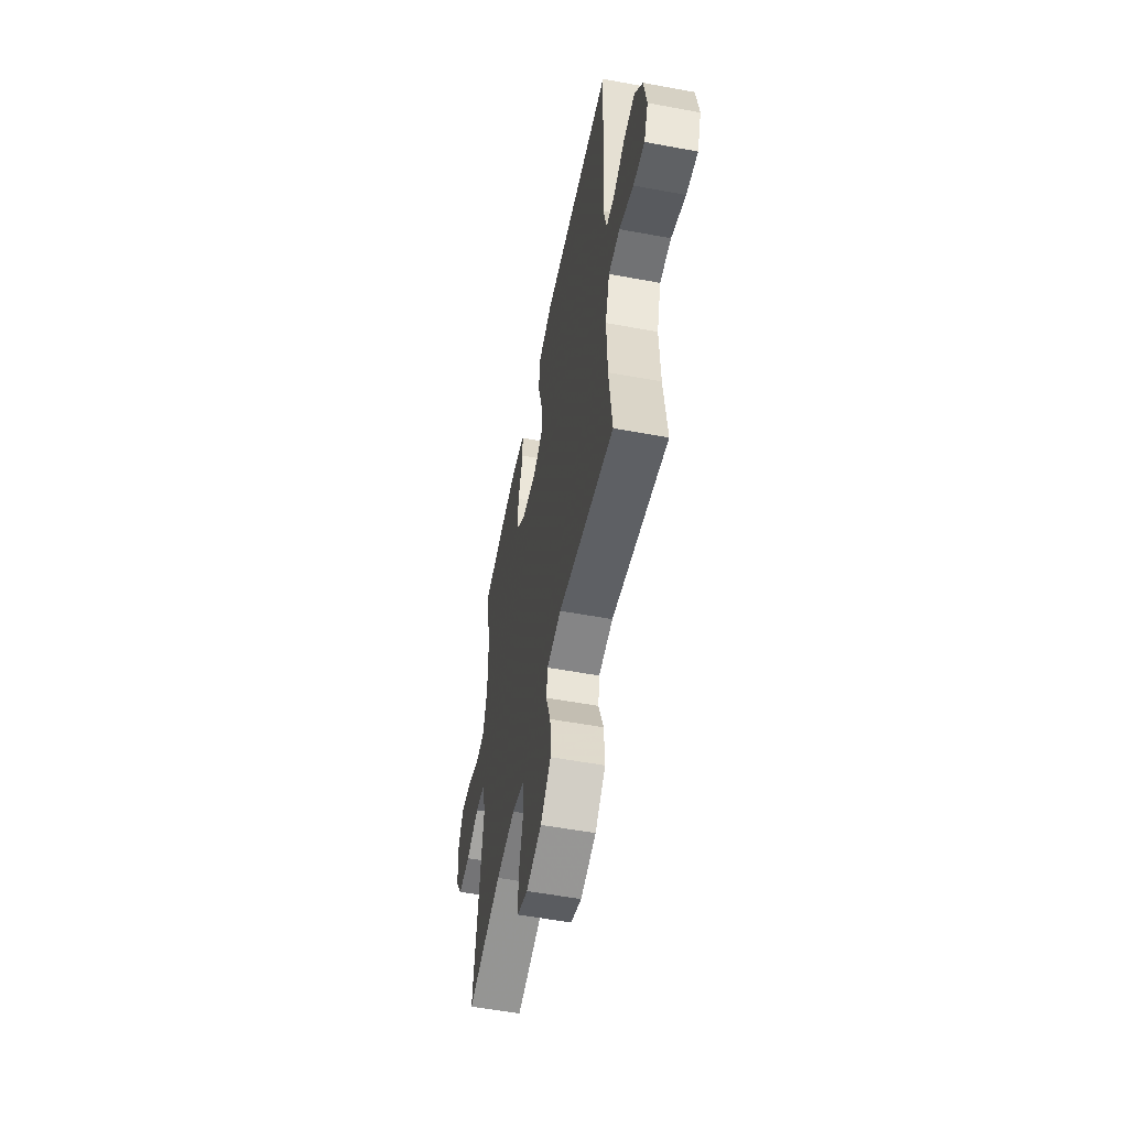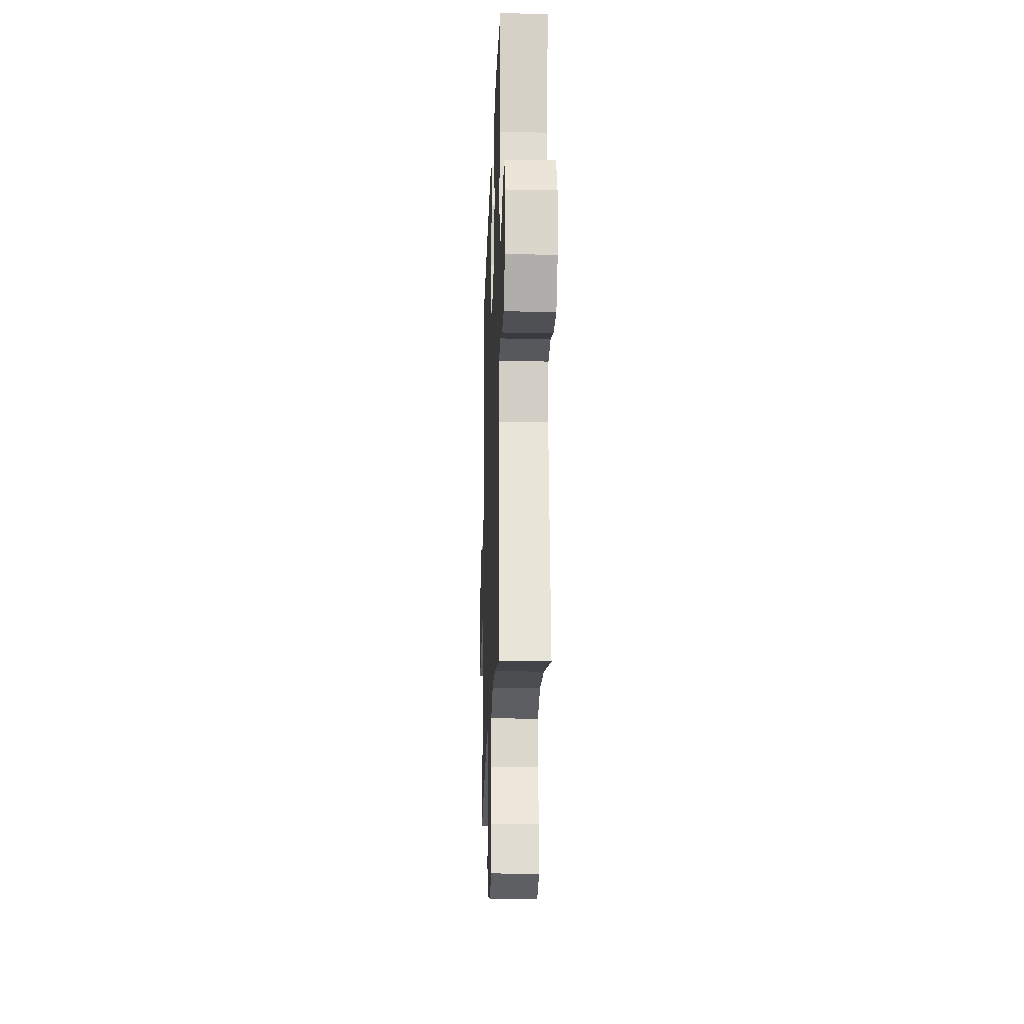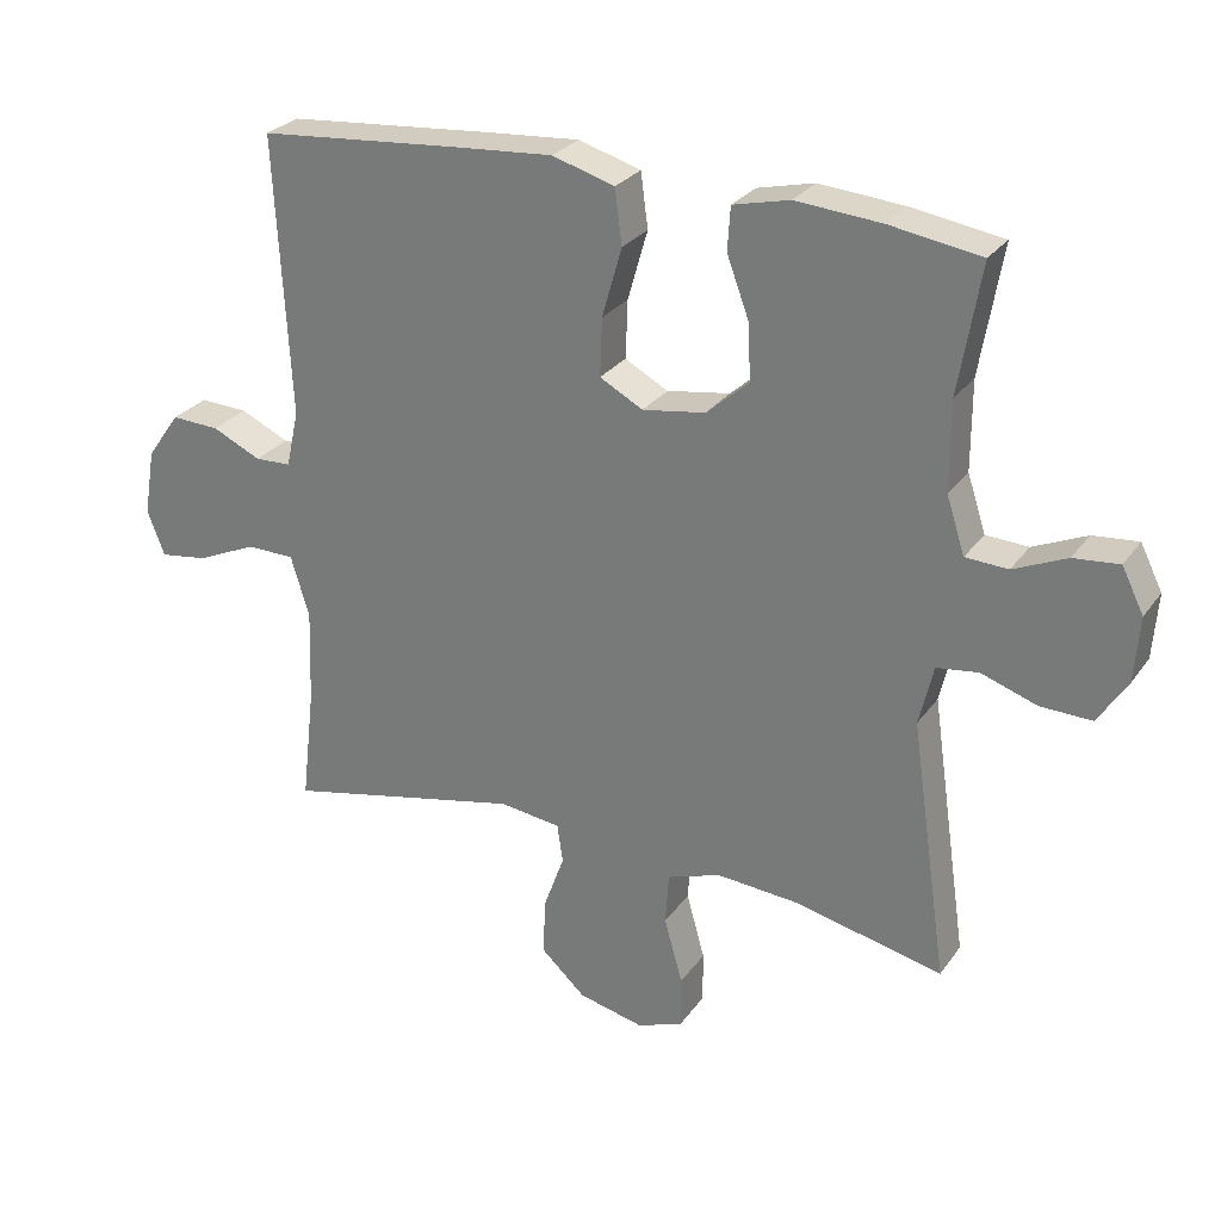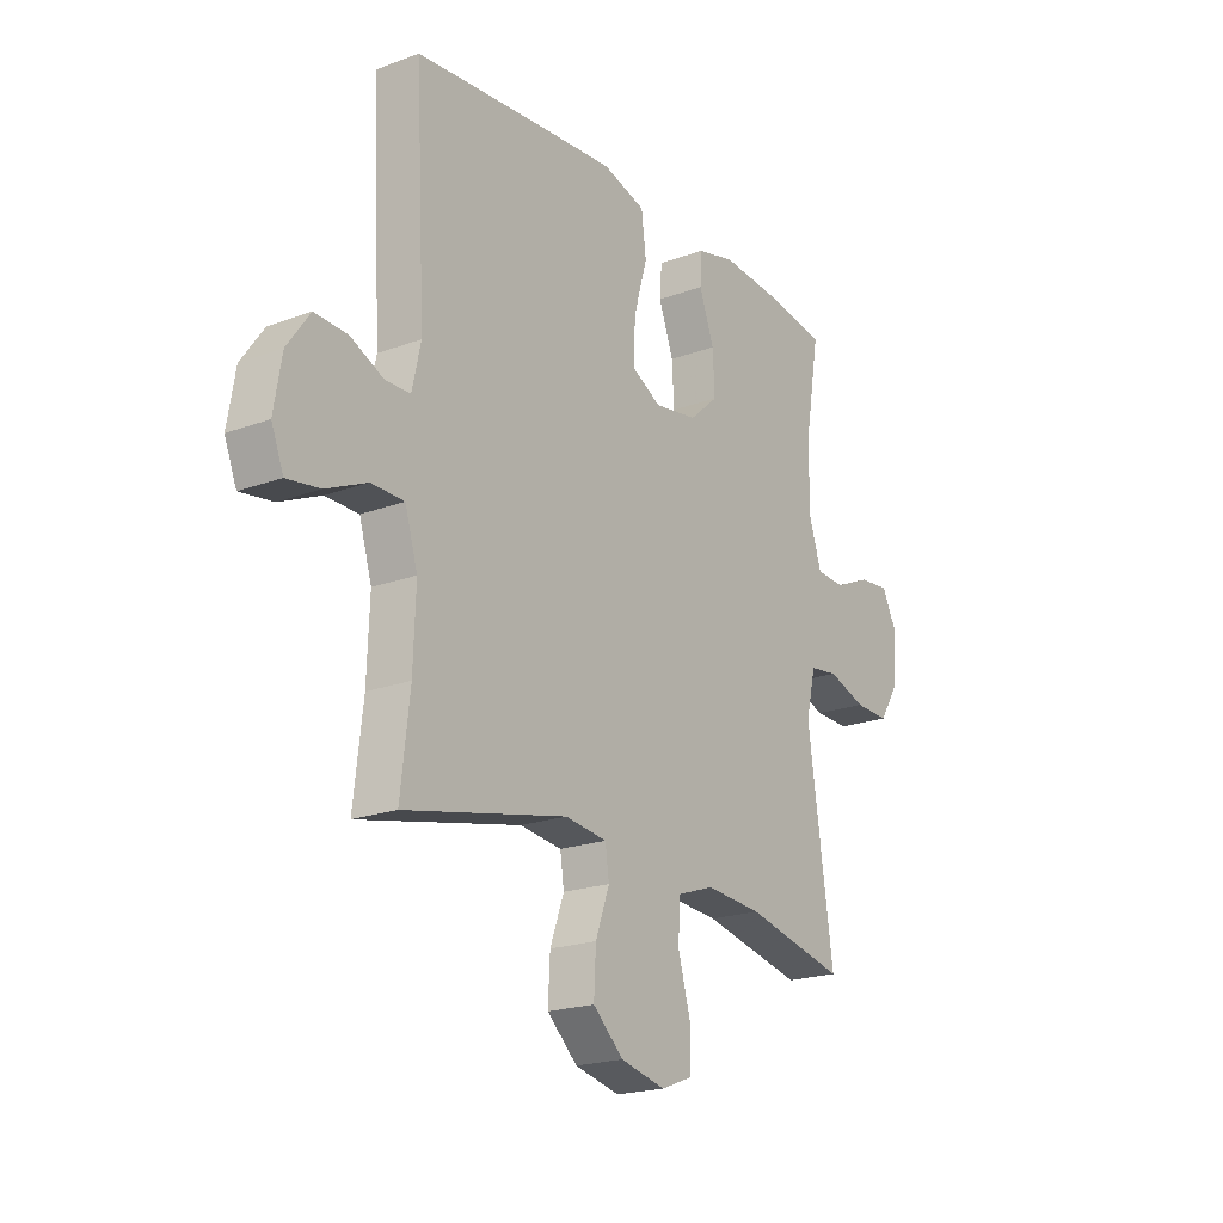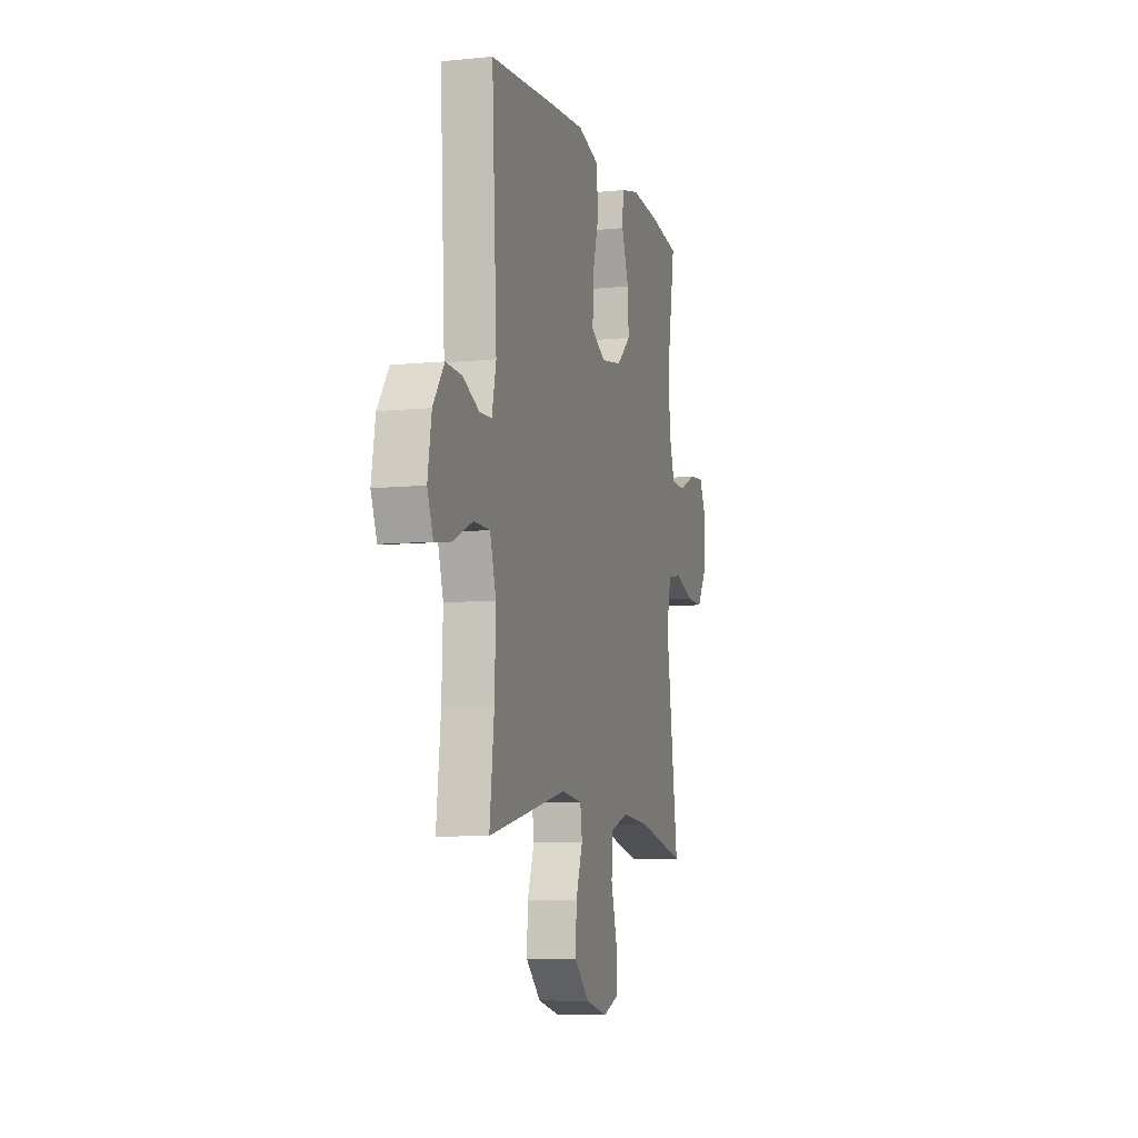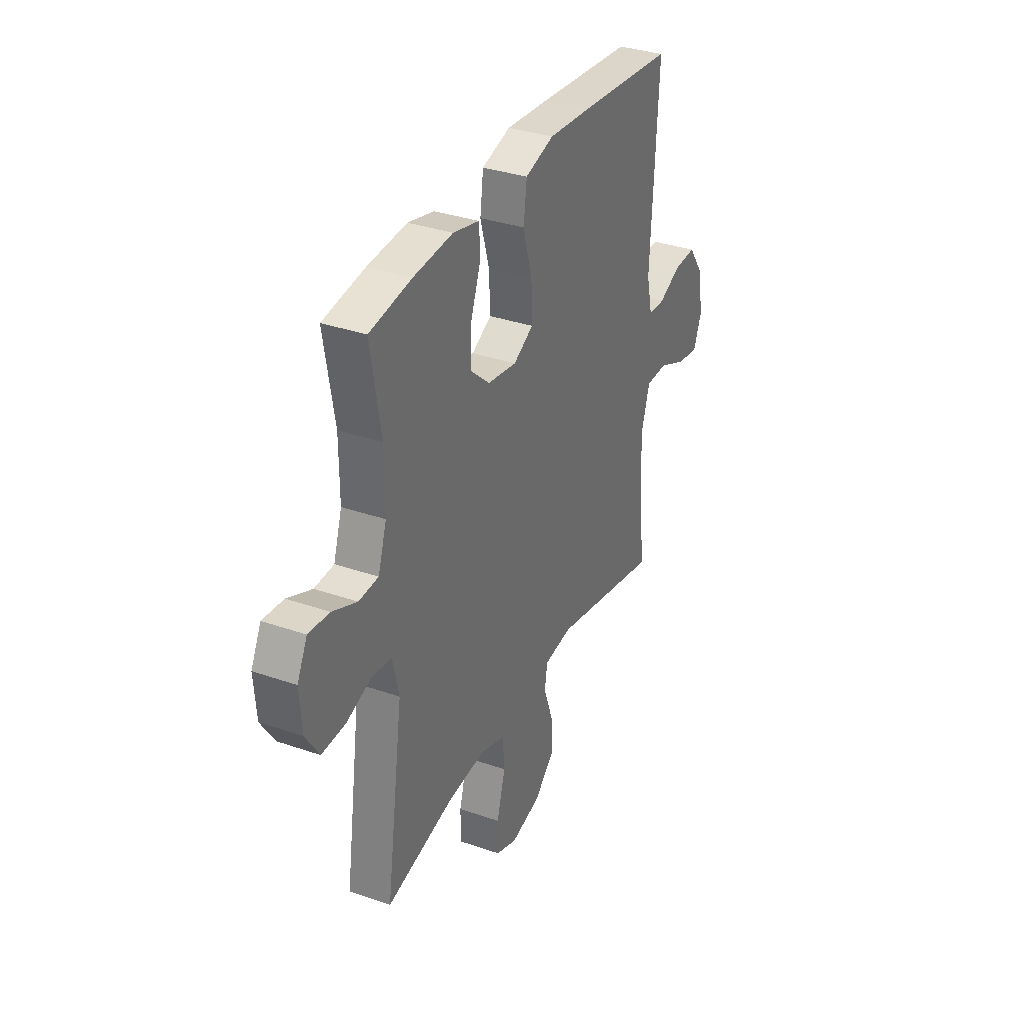
<metadata>
{"format":"obj","ext":"obj","renderer":"f3d","projection":"perspective","resolution":1024,"background":"white","views":[{"elev":-54.7,"azim":78.9,"up":"+Z"},{"elev":-20.2,"azim":-92.0,"up":"+Z"},{"elev":27.4,"azim":-152.1,"up":"+Z"},{"elev":-20.4,"azim":124.1,"up":"+Z"},{"elev":-8.0,"azim":105.7,"up":"+Z"},{"elev":34.1,"azim":-64.8,"up":"+Z"}]}
</metadata>
<code>
v 0.5 0.07 0.5
v 0.479 0.07 0.106
v 0.497 0.07 0.026
v 0.548 0.07 0.024
v 0.617 0.07 0.056
v 0.685 0.07 0.059
v 0.732 0.07 -0.007
v 0.748 0.07 -0.102
v 0.723 0.07 -0.165
v 0.655 0.07 -0.155
v 0.57 0.07 -0.117
v 0.502 0.07 -0.118
v 0.476 0.07 -0.204
v 0.481 0.07 -0.338
v 0.5 0.07 -0.5
v 0.164 0.07 -0.427
v 0.077 0.07 -0.438
v 0.069 0.07 -0.493
v 0.098 0.07 -0.573
v 0.102 0.07 -0.654
v 0.039 0.07 -0.712
v -0.054 0.07 -0.734
v -0.119 0.07 -0.709
v -0.119 0.07 -0.636
v -0.093 0.07 -0.543
v -0.098 0.07 -0.47
v -0.174 0.07 -0.444
v -0.291 0.07 -0.453
v -0.5 0.07 -0.5
v -0.447 0.07 -0.133
v -0.467 0.07 -0.048
v -0.526 0.07 -0.04
v -0.605 0.07 -0.067
v -0.677 0.07 -0.069
v -0.718 0.07 -0.005
v -0.725 0.07 0.087
v -0.694 0.07 0.149
v -0.63 0.07 0.143
v -0.555 0.07 0.11
v -0.495 0.07 0.113
v -0.469 0.07 0.193
v -0.469 0.07 0.318
v -0.5 0.07 0.5
v -0.372 0.07 0.52
v -0.251 0.07 0.53
v -0.171 0.07 0.511
v -0.167 0.07 0.45
v -0.198 0.07 0.366
v -0.202 0.07 0.286
v -0.142 0.07 0.233
v -0.053 0.07 0.219
v 0.008 0.07 0.252
v 0.005 0.07 0.334
v -0.023 0.07 0.432
v -0.013 0.07 0.509
v 0.075 0.07 0.535
v 0.207 0.07 0.525
v 0.5 0 0.5
v 0.479 0 0.106
v 0.497 0 0.026
v 0.548 0 0.024
v 0.617 0 0.056
v 0.685 0 0.059
v 0.732 0 -0.007
v 0.748 0 -0.102
v 0.723 0 -0.165
v 0.655 0 -0.155
v 0.57 0 -0.117
v 0.502 0 -0.118
v 0.476 0 -0.204
v 0.481 0 -0.338
v 0.5 0 -0.5
v 0.164 0 -0.427
v 0.077 0 -0.438
v 0.069 0 -0.493
v 0.098 0 -0.573
v 0.102 0 -0.654
v 0.039 0 -0.712
v -0.054 0 -0.734
v -0.119 0 -0.709
v -0.119 0 -0.636
v -0.093 0 -0.543
v -0.098 0 -0.47
v -0.174 0 -0.444
v -0.291 0 -0.453
v -0.5 0 -0.5
v -0.447 0 -0.133
v -0.467 0 -0.048
v -0.526 0 -0.04
v -0.605 0 -0.067
v -0.677 0 -0.069
v -0.718 0 -0.005
v -0.725 0 0.087
v -0.694 0 0.149
v -0.63 0 0.143
v -0.555 0 0.11
v -0.495 0 0.113
v -0.469 0 0.193
v -0.469 0 0.318
v -0.5 0 0.5
v -0.372 0 0.52
v -0.251 0 0.53
v -0.171 0 0.511
v -0.167 0 0.45
v -0.198 0 0.366
v -0.202 0 0.286
v -0.142 0 0.233
v -0.053 0 0.219
v 0.008 0 0.252
v 0.005 0 0.334
v -0.023 0 0.432
v -0.013 0 0.509
v 0.075 0 0.535
v 0.207 0 0.525
f 56 57 1 2
f 53 54 55 56
f 52 53 56 2
f 51 52 2 3
f 50 51 3
f 45 46 47 48
f 45 48 49
f 42 43 44 45
f 41 42 45 49
f 40 41 49 50
f 36 37 38 39
f 36 39 40
f 35 36 40
f 32 33 34 35
f 31 32 35 40
f 30 31 40 50
f 28 29 30 50
f 22 23 24 25
f 22 25 26
f 21 22 26
f 18 19 20 21
f 18 21 26
f 17 18 26 27
f 14 15 16
f 13 14 16 17
f 12 13 17 27
f 8 9 10 11
f 8 11 12
f 7 8 12
f 4 5 6 7
f 3 4 7 12
f 27 28 50
f 3 12 27 50
f 59 58 114 113
f 113 112 111 110
f 59 113 110 109
f 60 59 109 108
f 60 108 107
f 105 104 103 102
f 106 105 102
f 102 101 100 99
f 106 102 99 98
f 107 106 98 97
f 96 95 94 93
f 97 96 93
f 97 93 92
f 92 91 90 89
f 97 92 89 88
f 107 97 88 87
f 107 87 86 85
f 82 81 80 79
f 83 82 79
f 83 79 78
f 78 77 76 75
f 83 78 75
f 84 83 75 74
f 73 72 71
f 74 73 71 70
f 84 74 70 69
f 68 67 66 65
f 69 68 65
f 69 65 64
f 64 63 62 61
f 69 64 61 60
f 107 85 84
f 107 84 69 60
f 1 58 59 2
f 2 59 60 3
f 3 60 61 4
f 4 61 62 5
f 5 62 63 6
f 6 63 64 7
f 7 64 65 8
f 8 65 66 9
f 9 66 67 10
f 10 67 68 11
f 11 68 69 12
f 12 69 70 13
f 13 70 71 14
f 14 71 72 15
f 15 72 73 16
f 16 73 74 17
f 17 74 75 18
f 18 75 76 19
f 19 76 77 20
f 20 77 78 21
f 21 78 79 22
f 22 79 80 23
f 23 80 81 24
f 24 81 82 25
f 25 82 83 26
f 26 83 84 27
f 27 84 85 28
f 28 85 86 29
f 29 86 87 30
f 30 87 88 31
f 31 88 89 32
f 32 89 90 33
f 33 90 91 34
f 34 91 92 35
f 35 92 93 36
f 36 93 94 37
f 37 94 95 38
f 38 95 96 39
f 39 96 97 40
f 40 97 98 41
f 41 98 99 42
f 42 99 100 43
f 43 100 101 44
f 44 101 102 45
f 45 102 103 46
f 46 103 104 47
f 47 104 105 48
f 48 105 106 49
f 49 106 107 50
f 50 107 108 51
f 51 108 109 52
f 52 109 110 53
f 53 110 111 54
f 54 111 112 55
f 55 112 113 56
f 56 113 114 57
f 57 114 58 1

</code>
